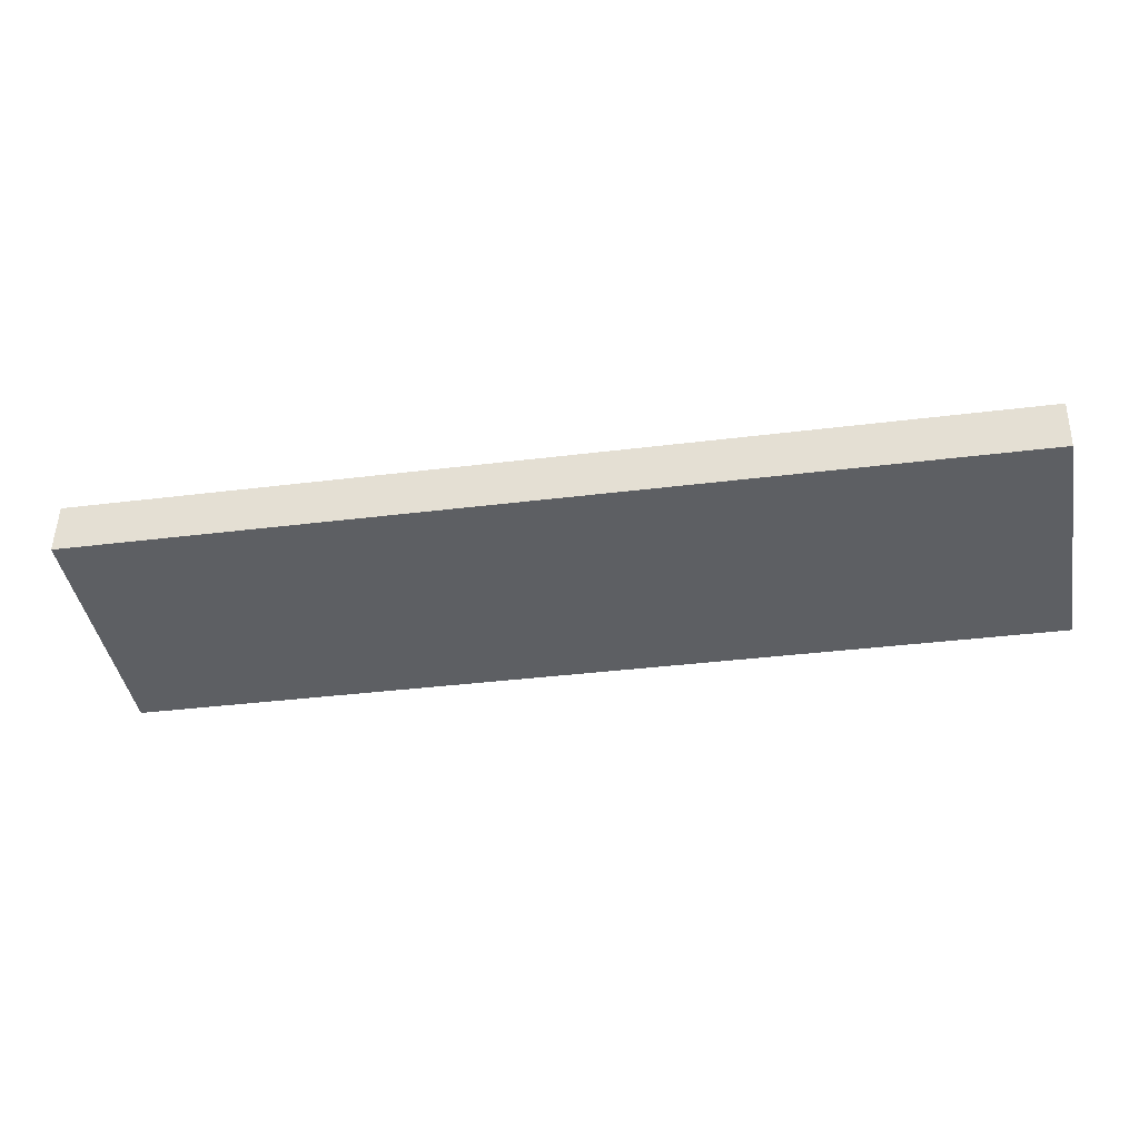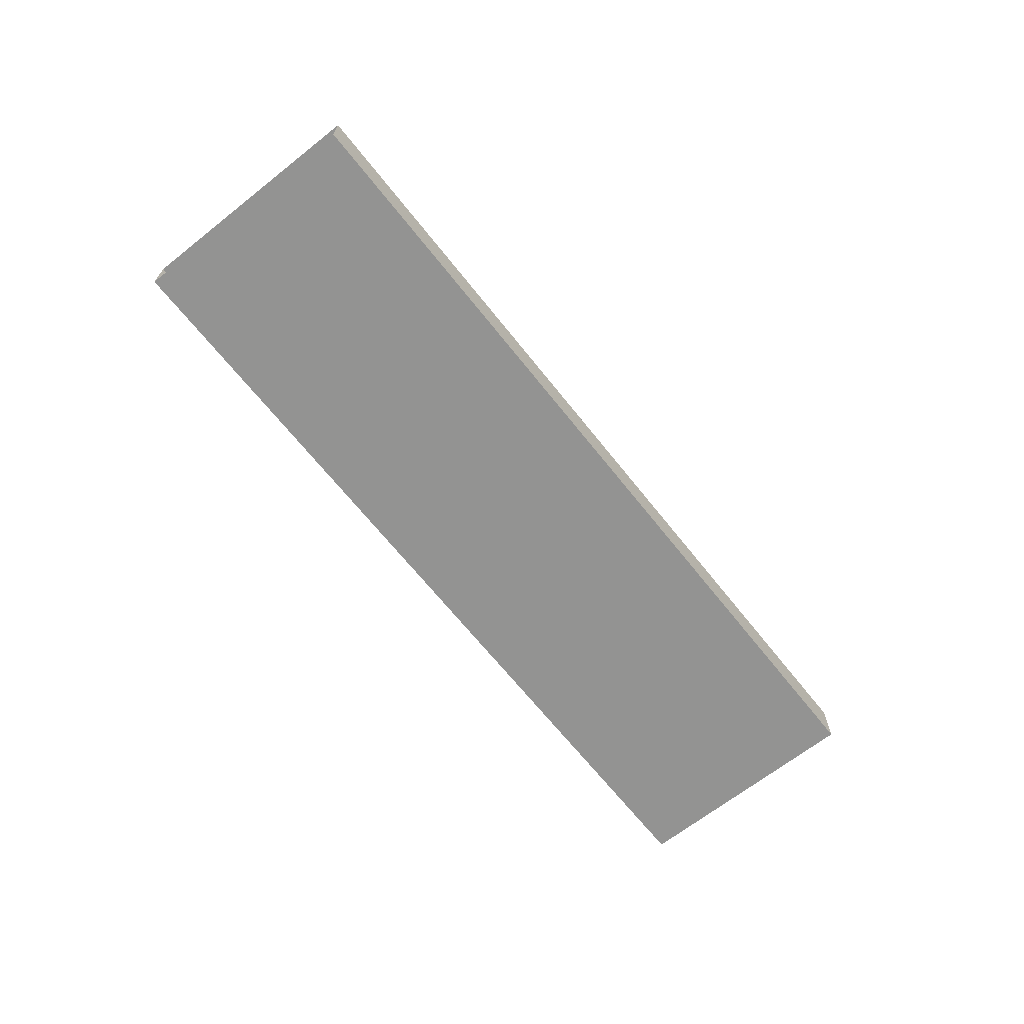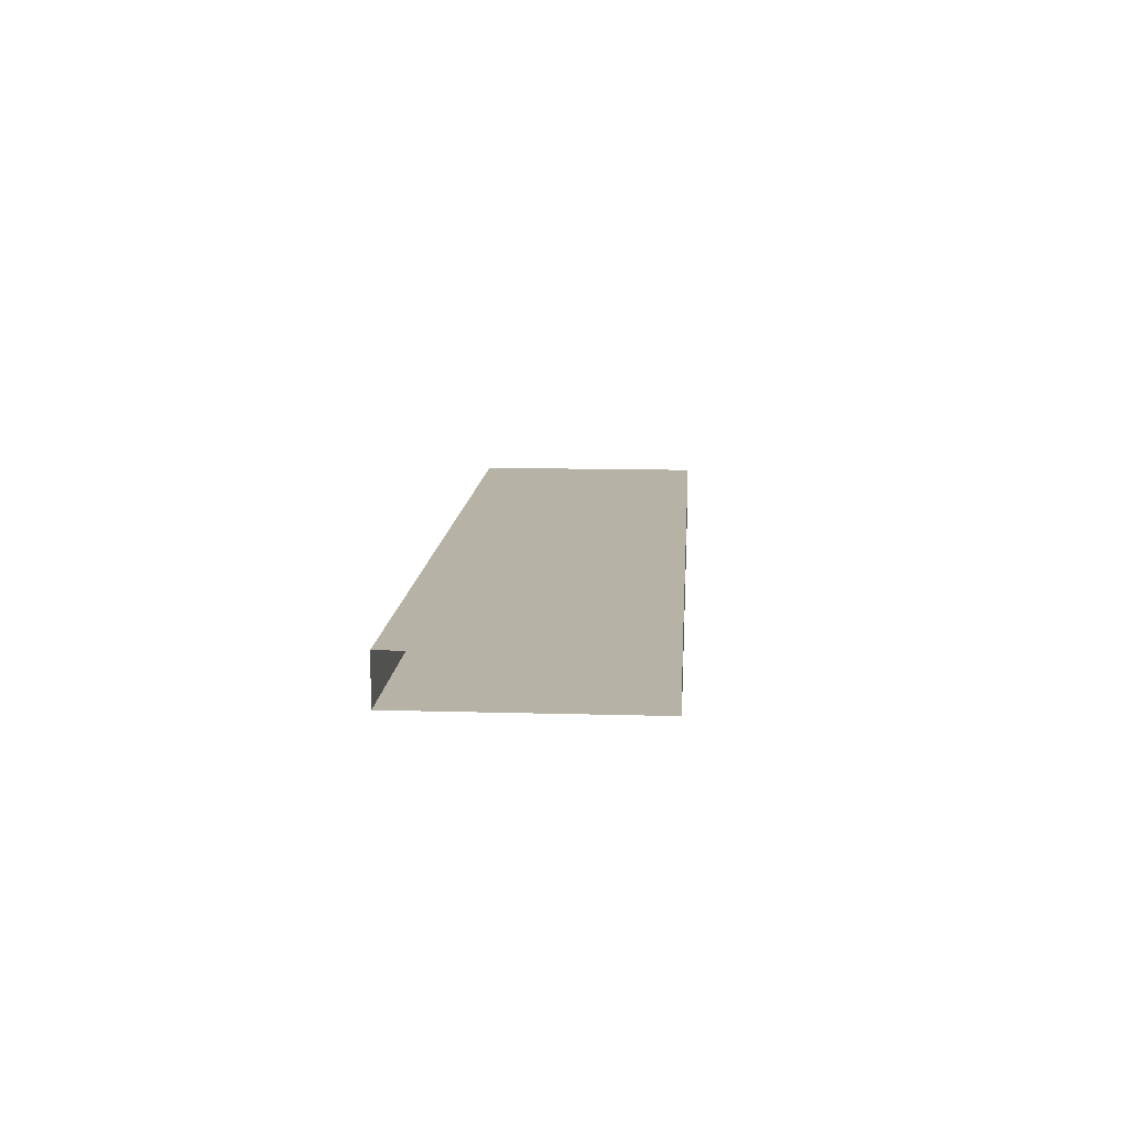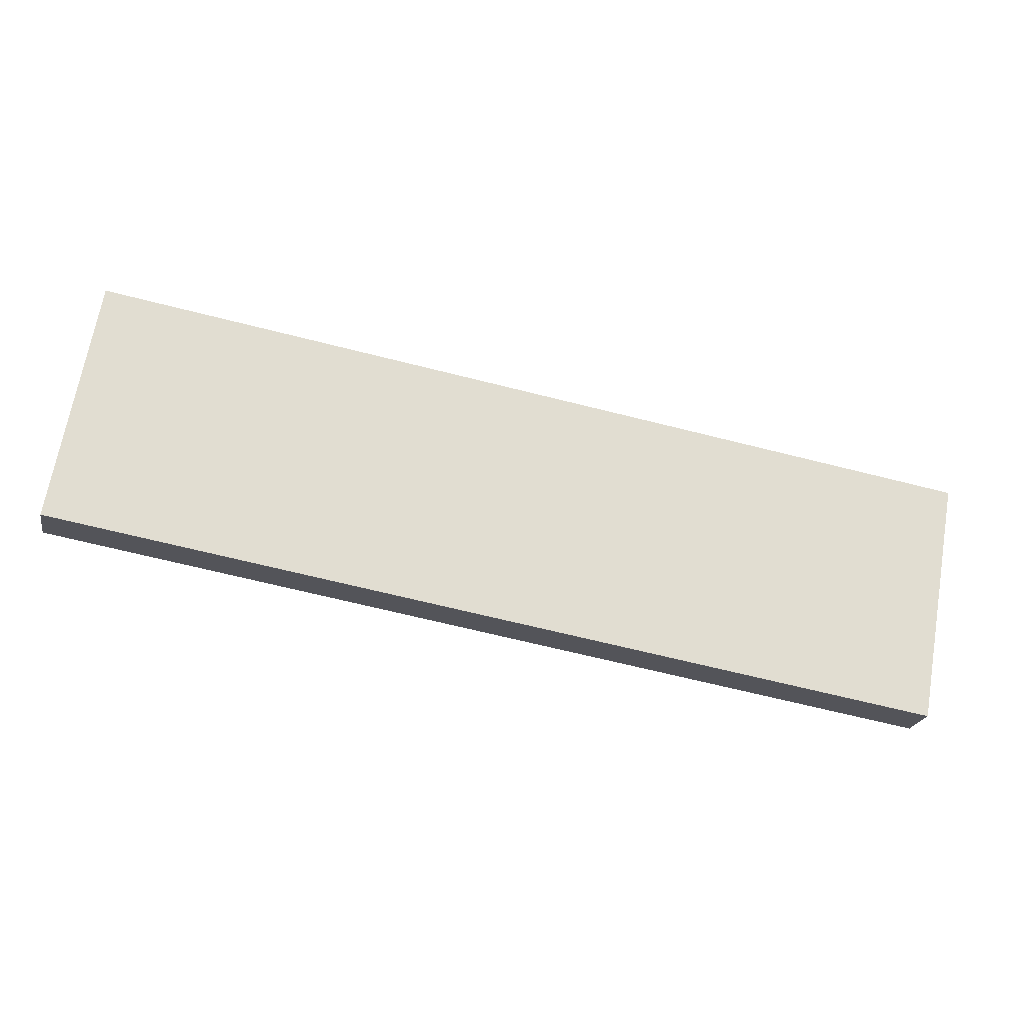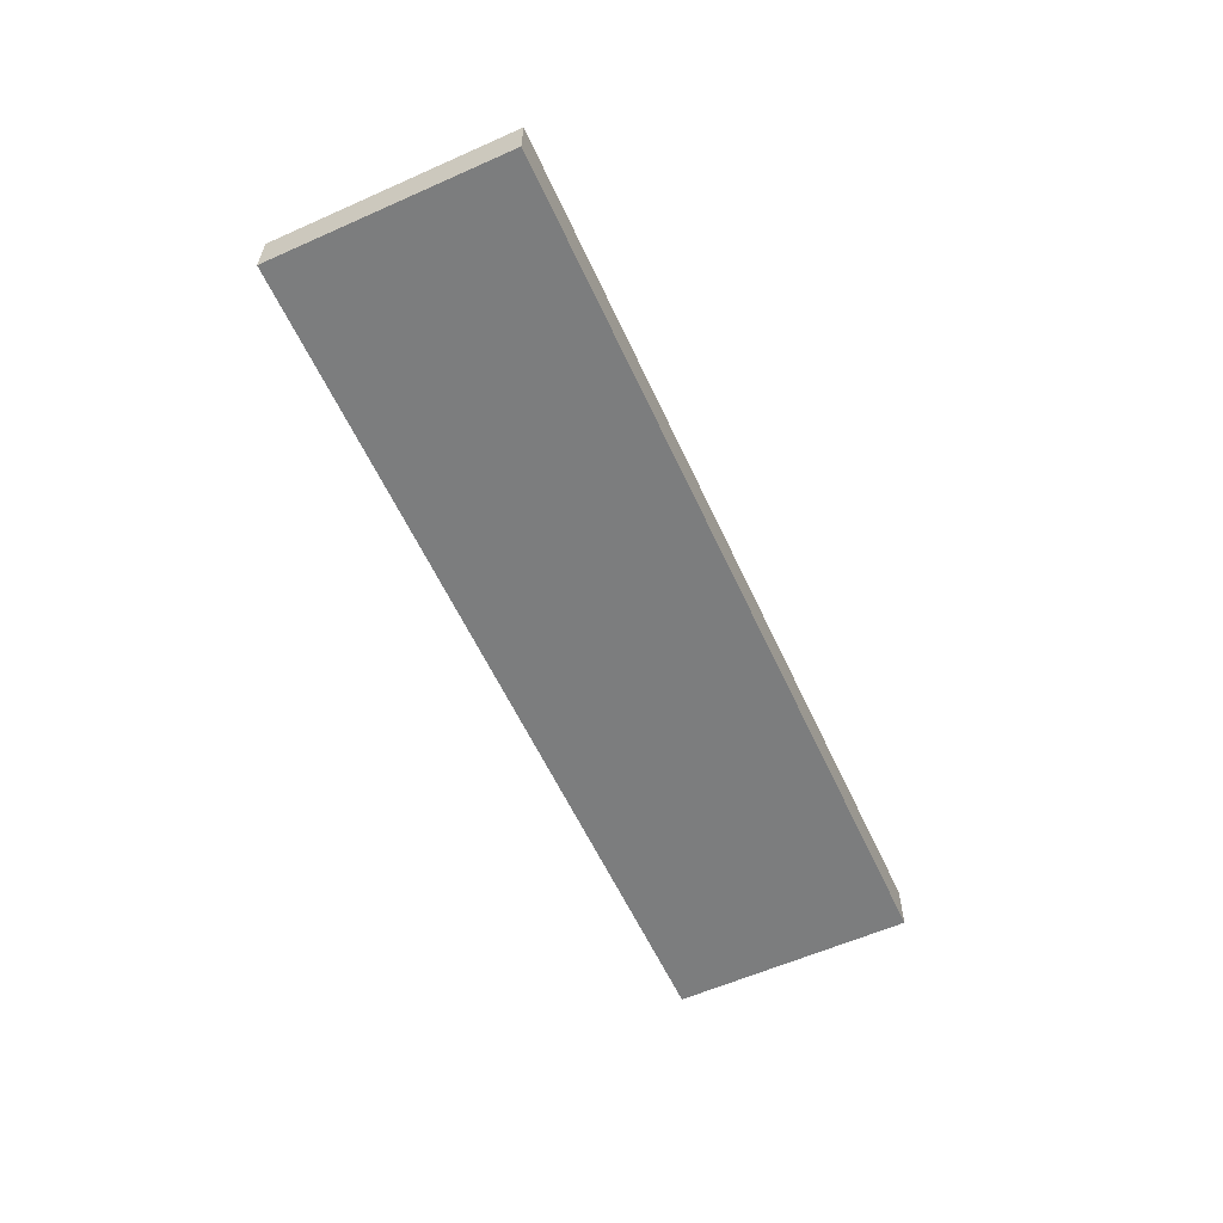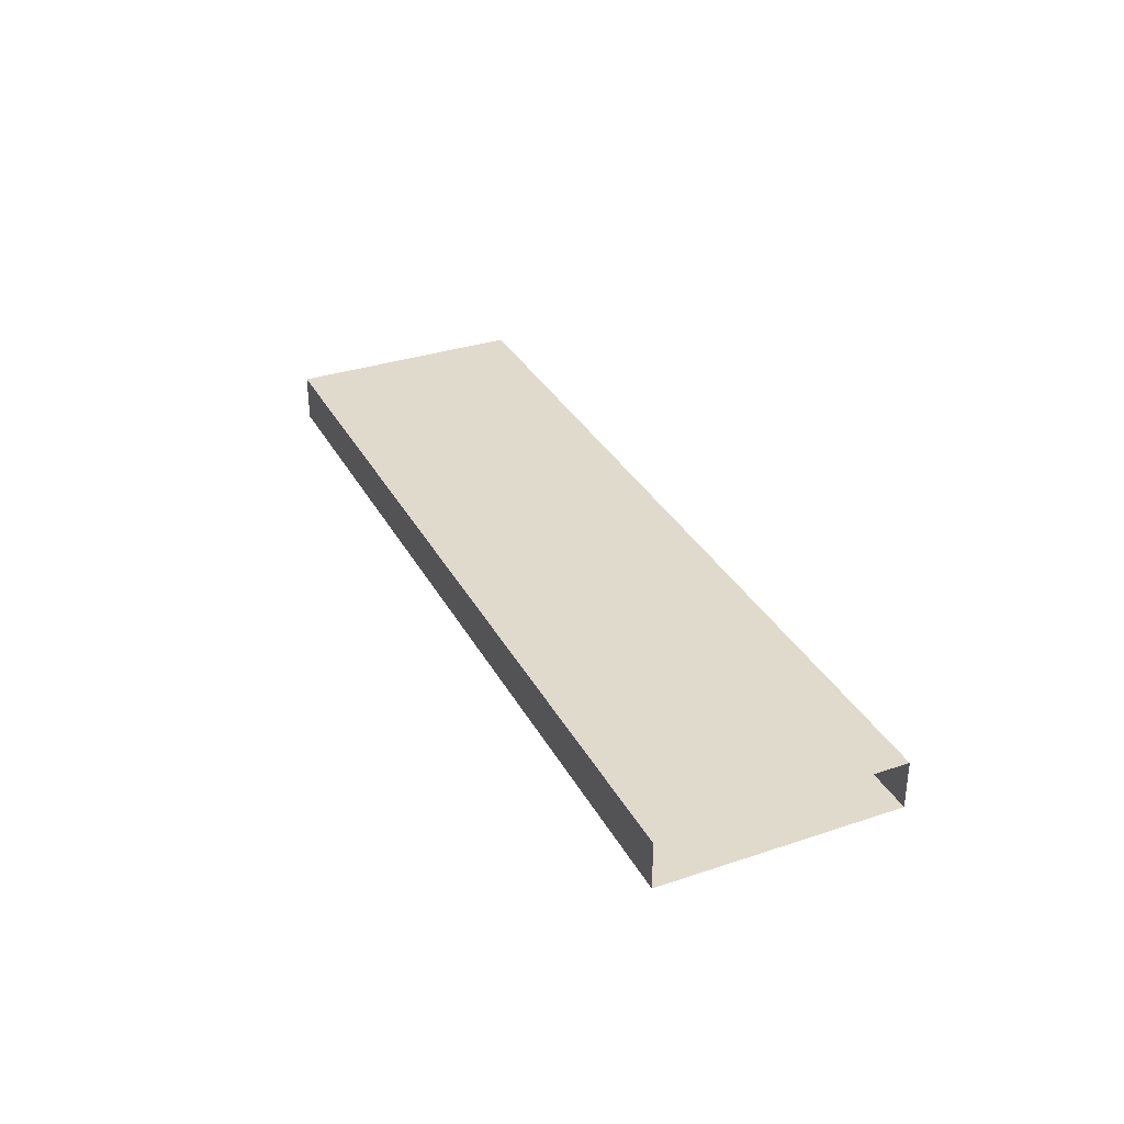
<metadata>
{"format":"obj","ext":"obj","renderer":"f3d","projection":"perspective","resolution":1024,"background":"white","views":[{"elev":49.8,"azim":-178.7,"up":"+Z"},{"elev":-66.6,"azim":-41.6,"up":"+Y"},{"elev":12.2,"azim":-76.1,"up":"+Y"},{"elev":-21.1,"azim":-10.4,"up":"+Z"},{"elev":-59.0,"azim":124.6,"up":"+Y"},{"elev":33.1,"azim":-104.7,"up":"+Y"}]}
</metadata>
<code>
o right_fin
v 2.216 -0.3492 -0.1397
v 2.216 -0.4492 -0.1397
v 0.8377 -0.3492 0.1034
v 0.8377 -0.4492 0.1034
v 2.13 -0.3492 -0.6321
v 2.13 -0.4492 -0.6321
v 0.7508 -0.3492 -0.389
v 0.7508 -0.4492 -0.389
v 0.4369 -0.3492 0.1741
v 0.4369 -0.4492 0.1741
v 0.35 -0.3492 -0.3183
v 0.35 -0.4492 -0.3183
f 3 2 1
f 5 8 7
f 1 6 5
f 1 7 3
f 6 4 8
f 12 7 8
f 11 3 7
f 10 8 4
f 9 4 3
f 3 4 2
f 5 6 8
f 1 2 6
f 1 5 7
f 6 2 4
f 12 11 7
f 11 9 3
f 10 12 8
f 9 10 4

</code>
